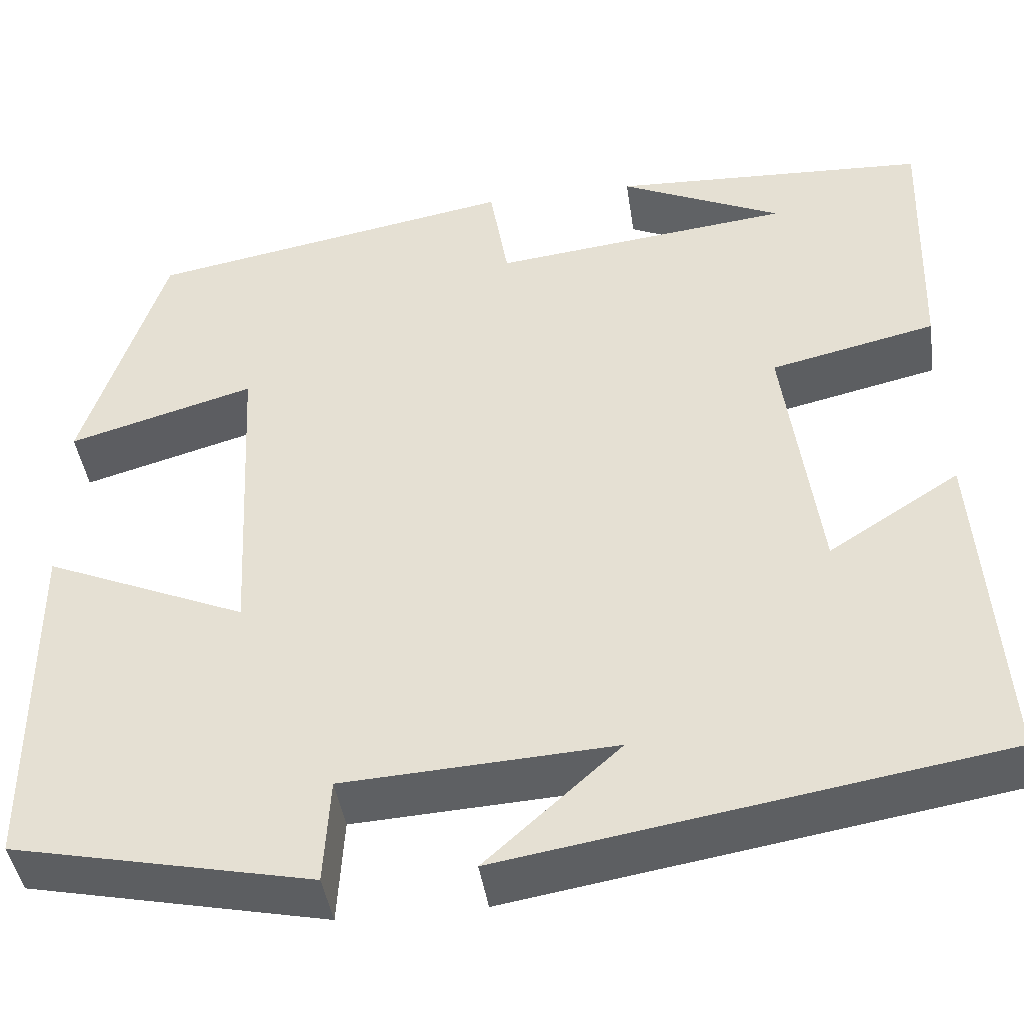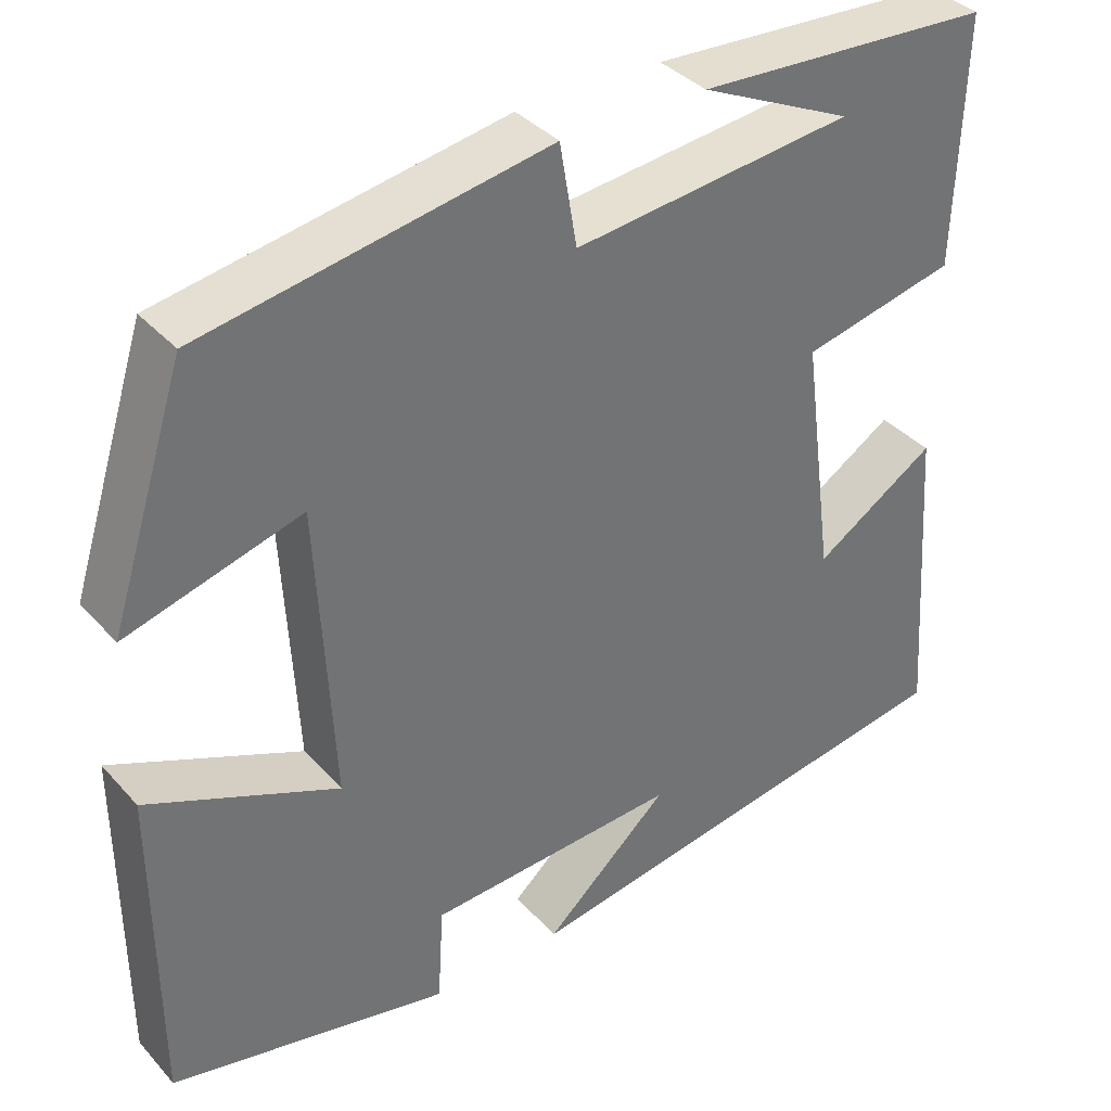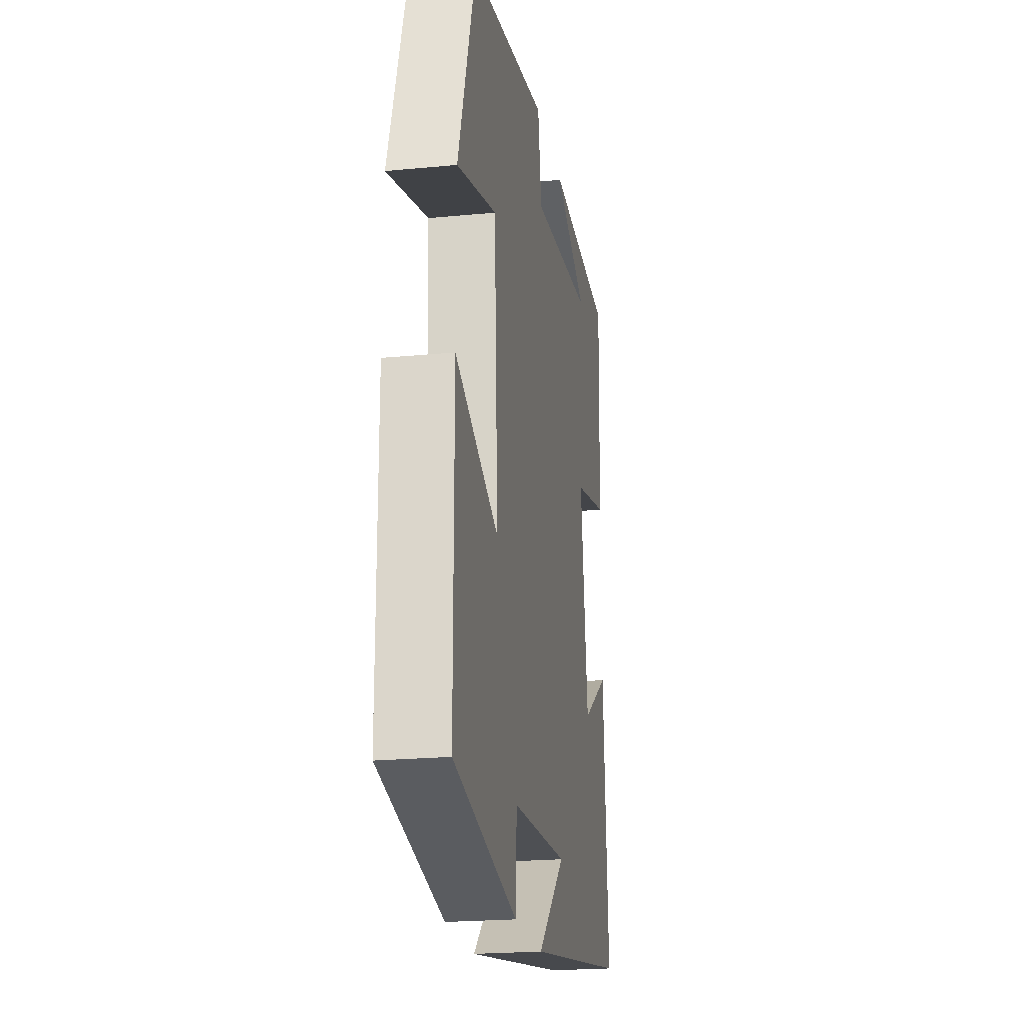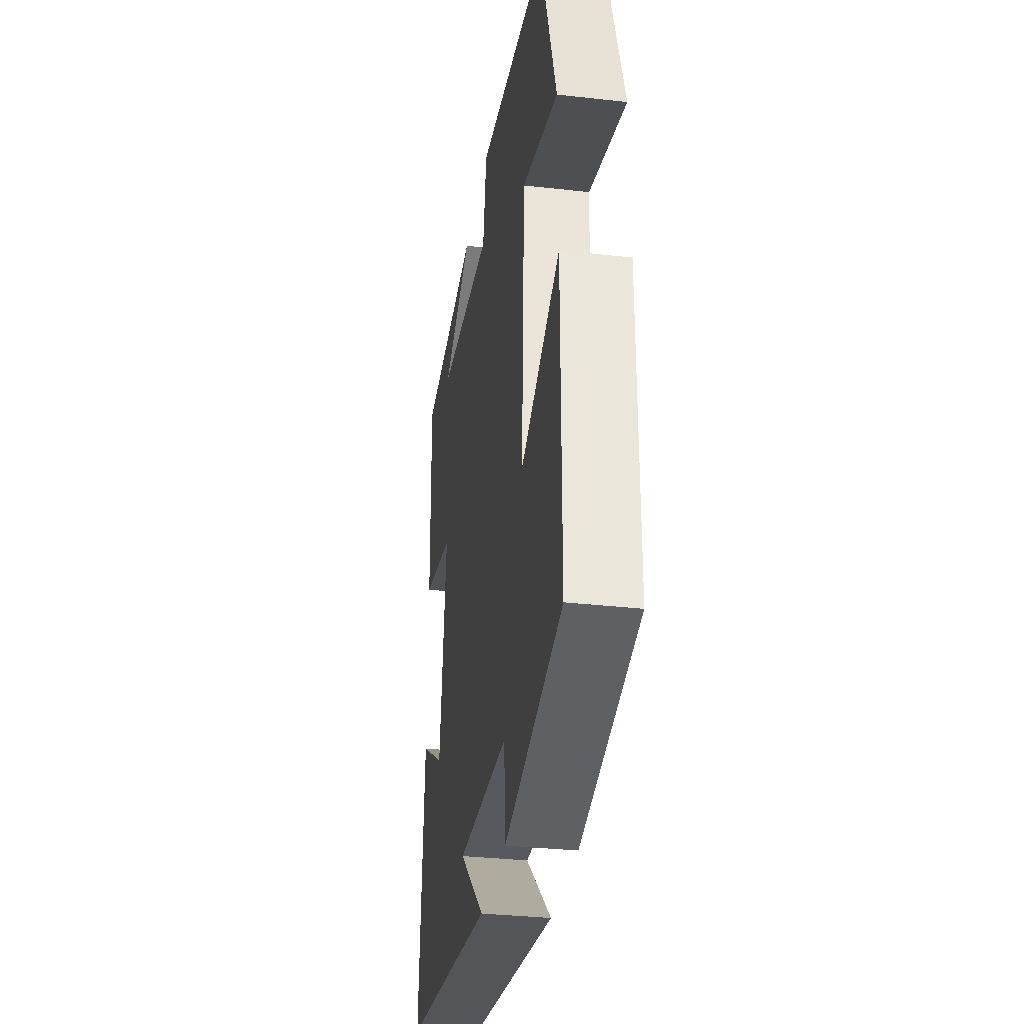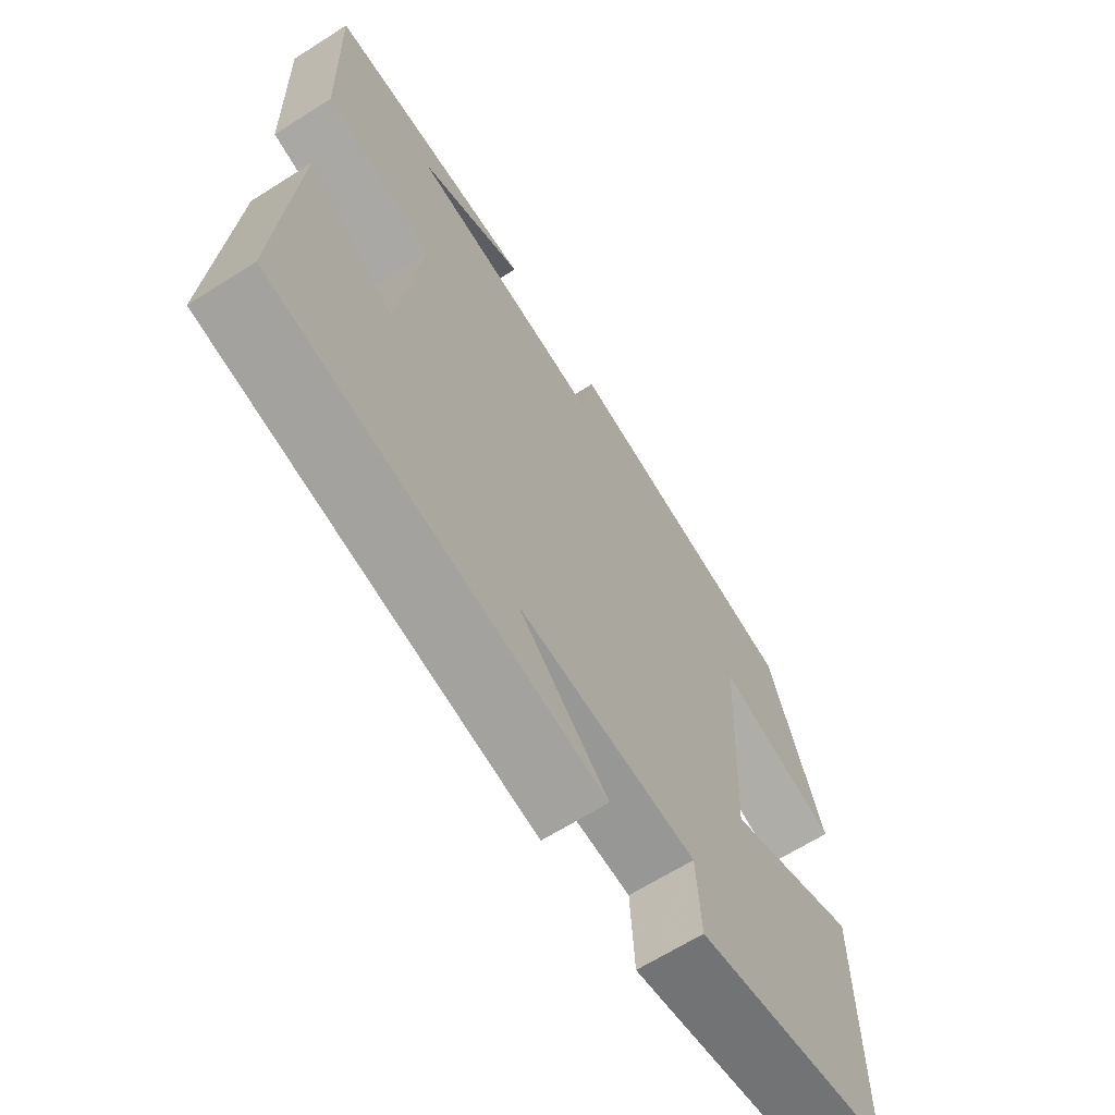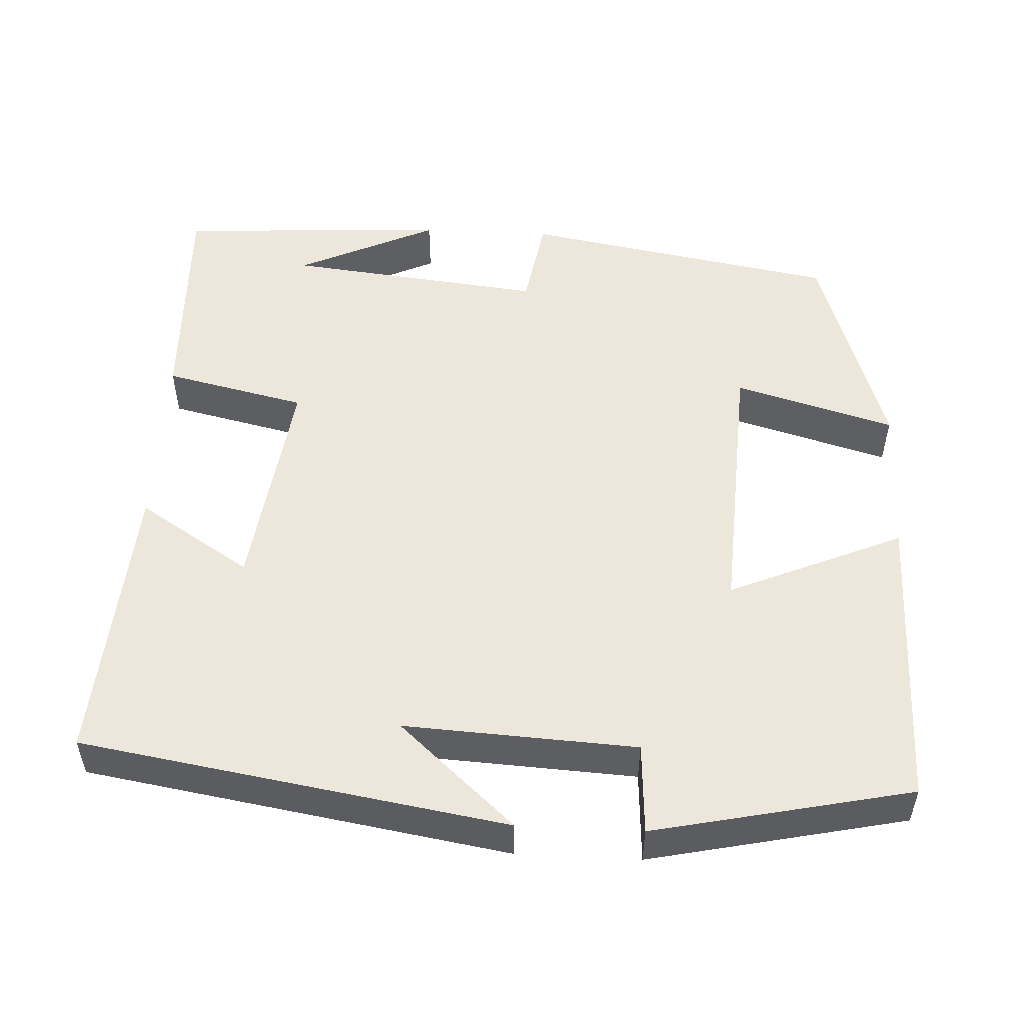
<metadata>
{"format":"obj","ext":"obj","renderer":"f3d","projection":"perspective","resolution":1024,"background":"white","views":[{"elev":-43.2,"azim":8.4,"up":"+Z"},{"elev":36.9,"azim":-36.2,"up":"+Z"},{"elev":-21.6,"azim":-80.3,"up":"+Z"},{"elev":-33.4,"azim":-98.8,"up":"+Z"},{"elev":-65.7,"azim":122.5,"up":"+Z"},{"elev":52.0,"azim":-177.1,"up":"+Y"}]}
</metadata>
<code>
v 0.509 0.07 0.481
v 0.5 0.07 0.191
v 0.319 0.07 0.15
v 0.357 0.07 -0.136
v 0.5 0.07 -0.045
v 0.526 0.07 -0.412
v -0.015 0.07 -0.5
v 0.132 0.07 -0.368
v -0.164 0.07 -0.384
v -0.171 0.07 -0.5
v -0.499 0.07 -0.429
v -0.5 0.07 -0.045
v -0.278 0.07 -0.141
v -0.296 0.07 0.209
v -0.5 0.07 0.151
v -0.411 0.07 0.429
v -0.008 0.07 0.5
v 0.012 0.07 0.381
v 0.34 0.07 0.417
v 0.162 0.07 0.5
v 0.509 0 0.481
v 0.5 0 0.191
v 0.319 0 0.15
v 0.357 0 -0.136
v 0.5 0 -0.045
v 0.526 0 -0.412
v -0.015 0 -0.5
v 0.132 0 -0.368
v -0.164 0 -0.384
v -0.171 0 -0.5
v -0.499 0 -0.429
v -0.5 0 -0.045
v -0.278 0 -0.141
v -0.296 0 0.209
v -0.5 0 0.151
v -0.411 0 0.429
v -0.008 0 0.5
v 0.012 0 0.381
v 0.34 0 0.417
v 0.162 0 0.5
f 19 20 1
f 15 16 17 18
f 14 15 18 19
f 13 14 19
f 10 11 12 13
f 9 10 13
f 8 9 13 19
f 5 6 7 8
f 4 5 8
f 3 4 8
f 3 8 19
f 1 2 3 19
f 21 40 39
f 38 37 36 35
f 39 38 35 34
f 39 34 33
f 33 32 31 30
f 33 30 29
f 39 33 29 28
f 28 27 26 25
f 28 25 24
f 28 24 23
f 39 28 23
f 39 23 22 21
f 1 21 22 2
f 2 22 23 3
f 3 23 24 4
f 4 24 25 5
f 5 25 26 6
f 6 26 27 7
f 7 27 28 8
f 8 28 29 9
f 9 29 30 10
f 10 30 31 11
f 11 31 32 12
f 12 32 33 13
f 13 33 34 14
f 14 34 35 15
f 15 35 36 16
f 16 36 37 17
f 17 37 38 18
f 18 38 39 19
f 19 39 40 20
f 20 40 21 1

</code>
